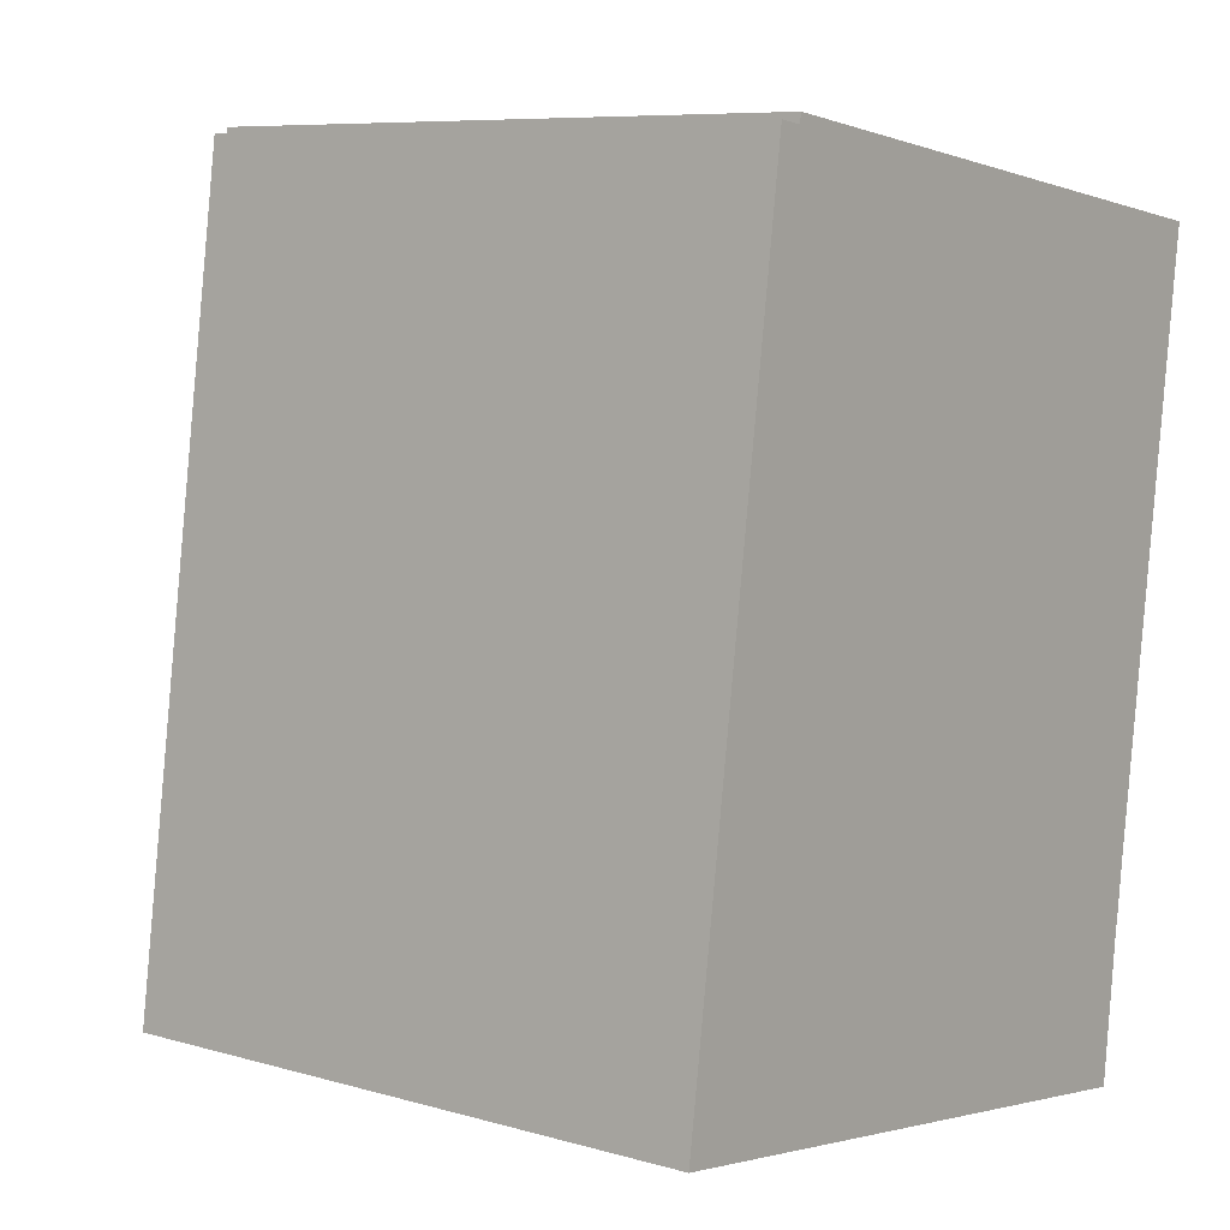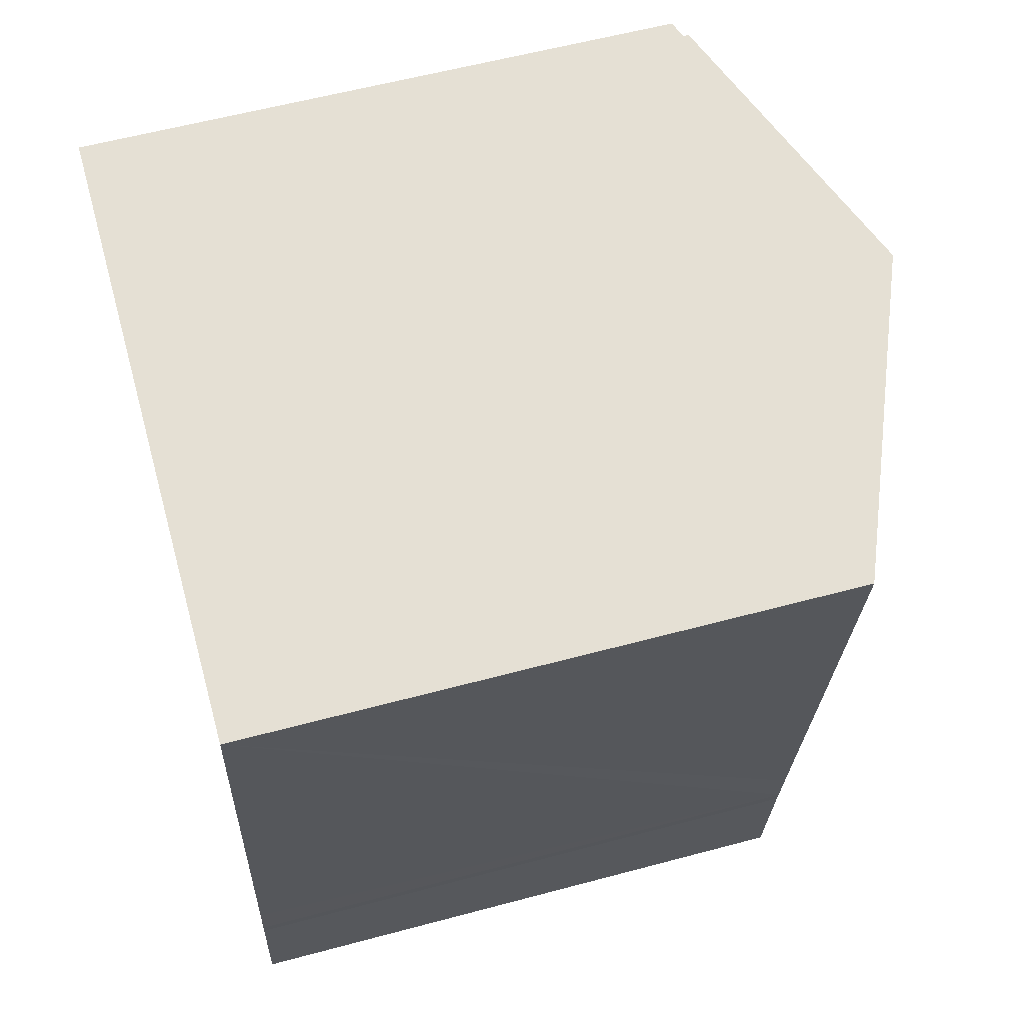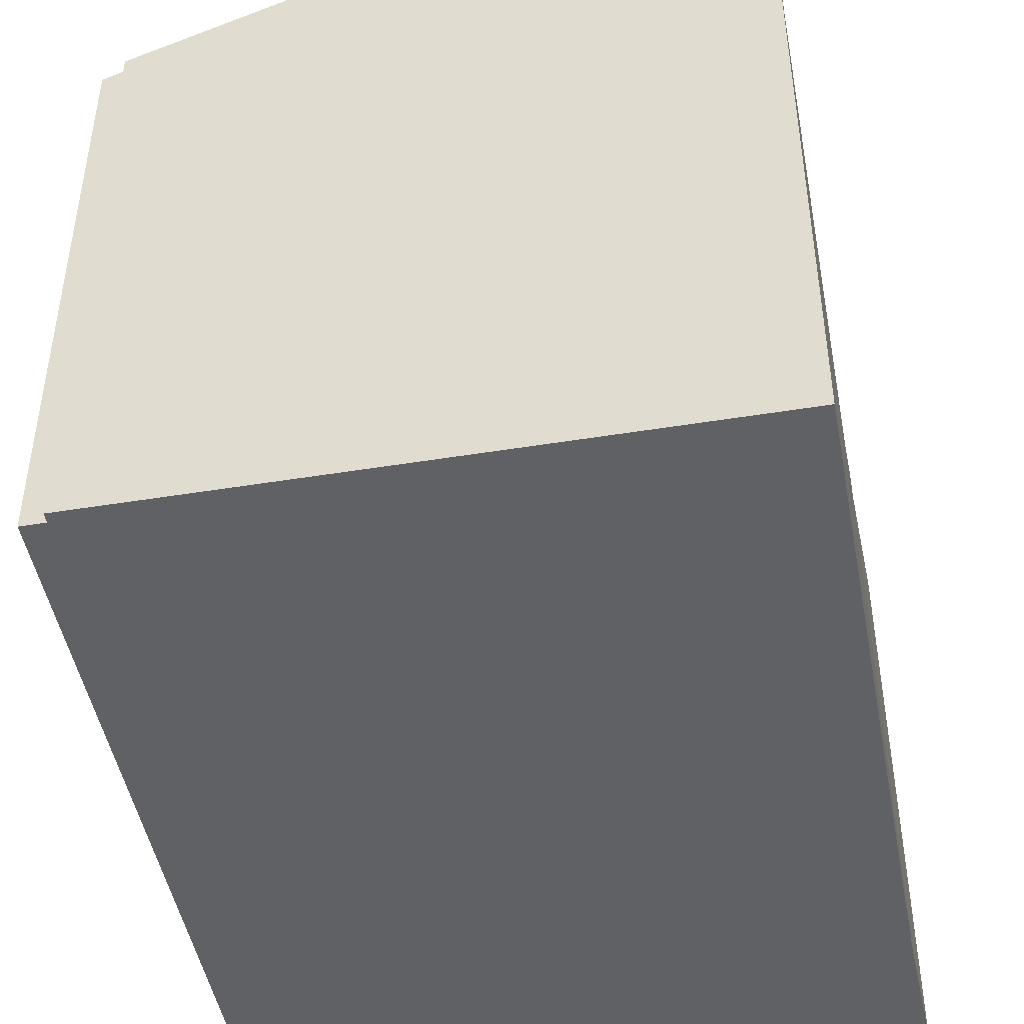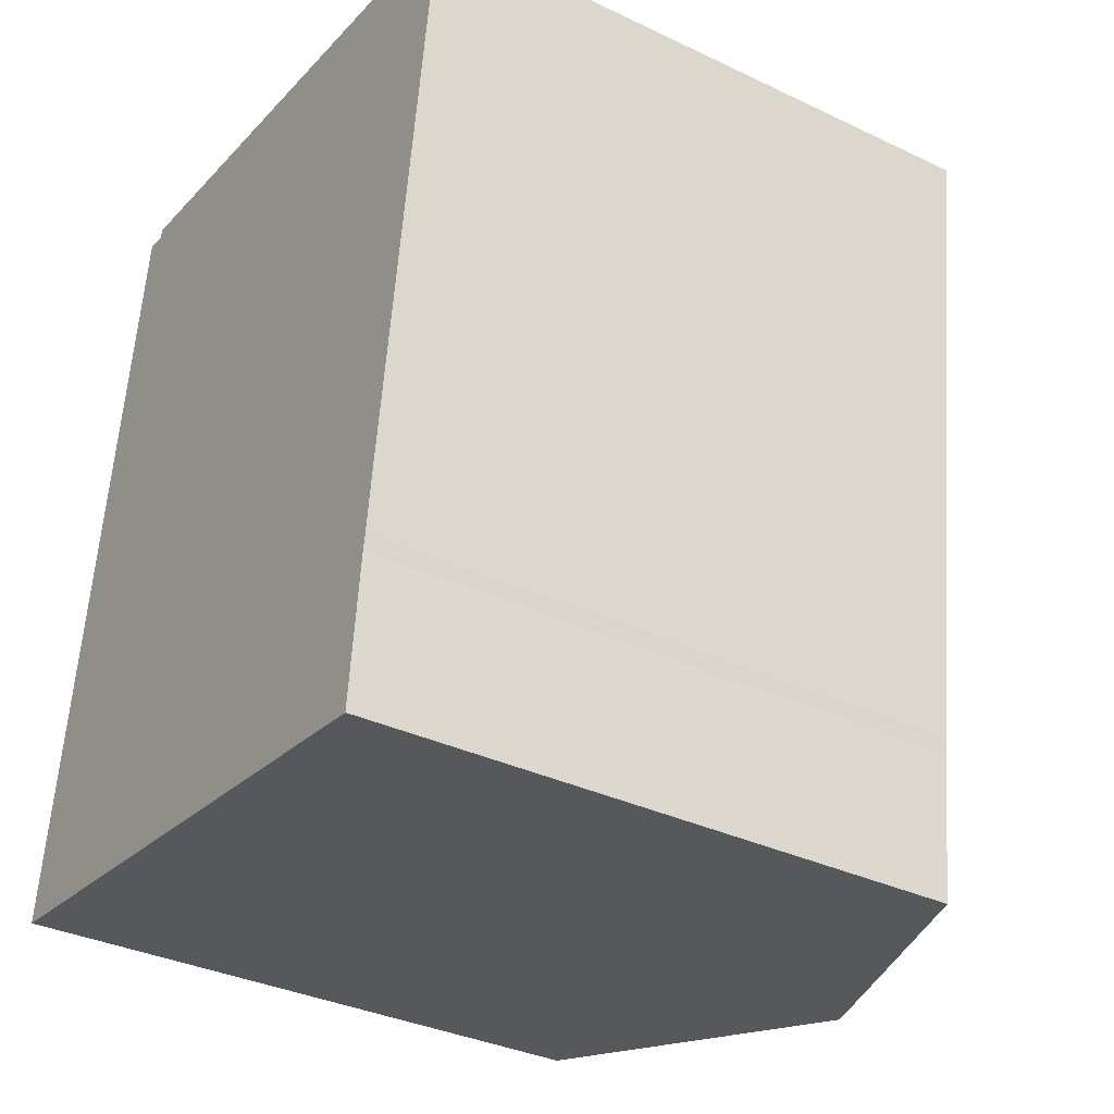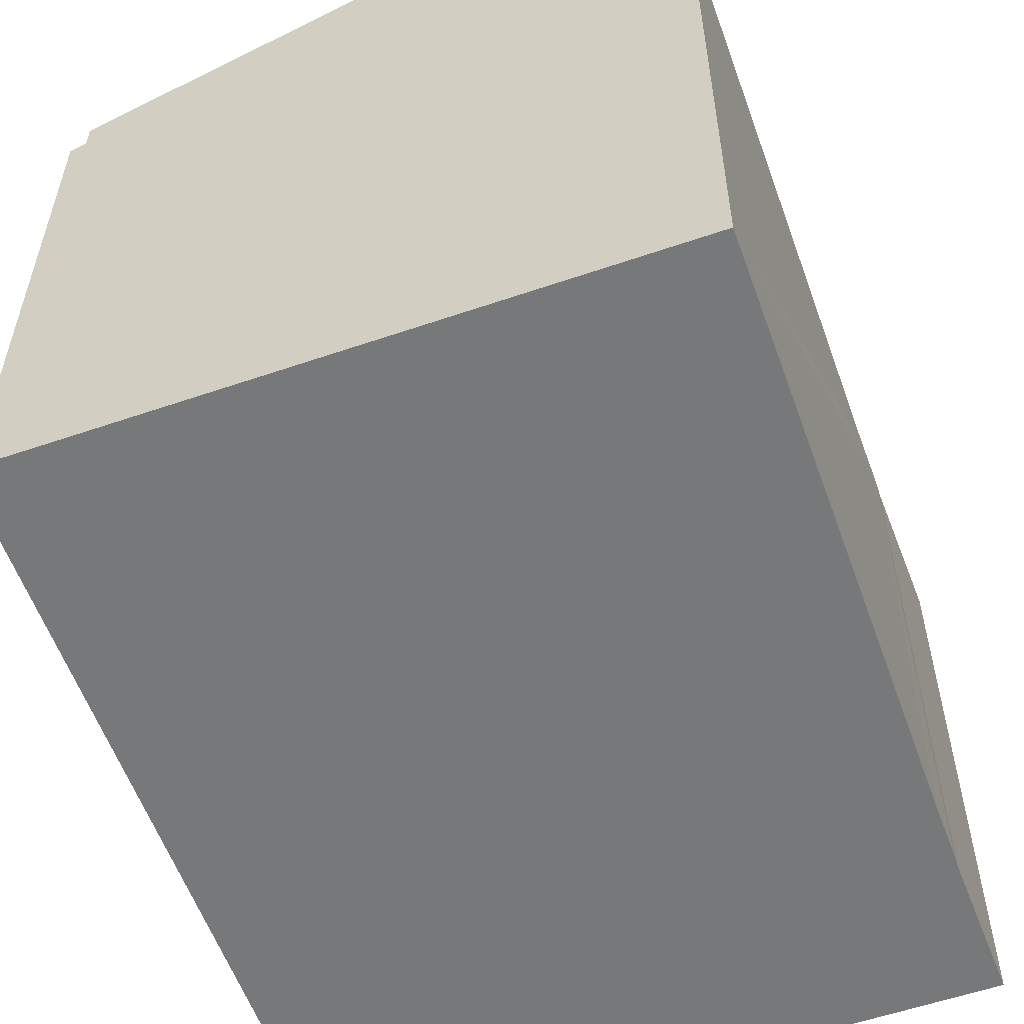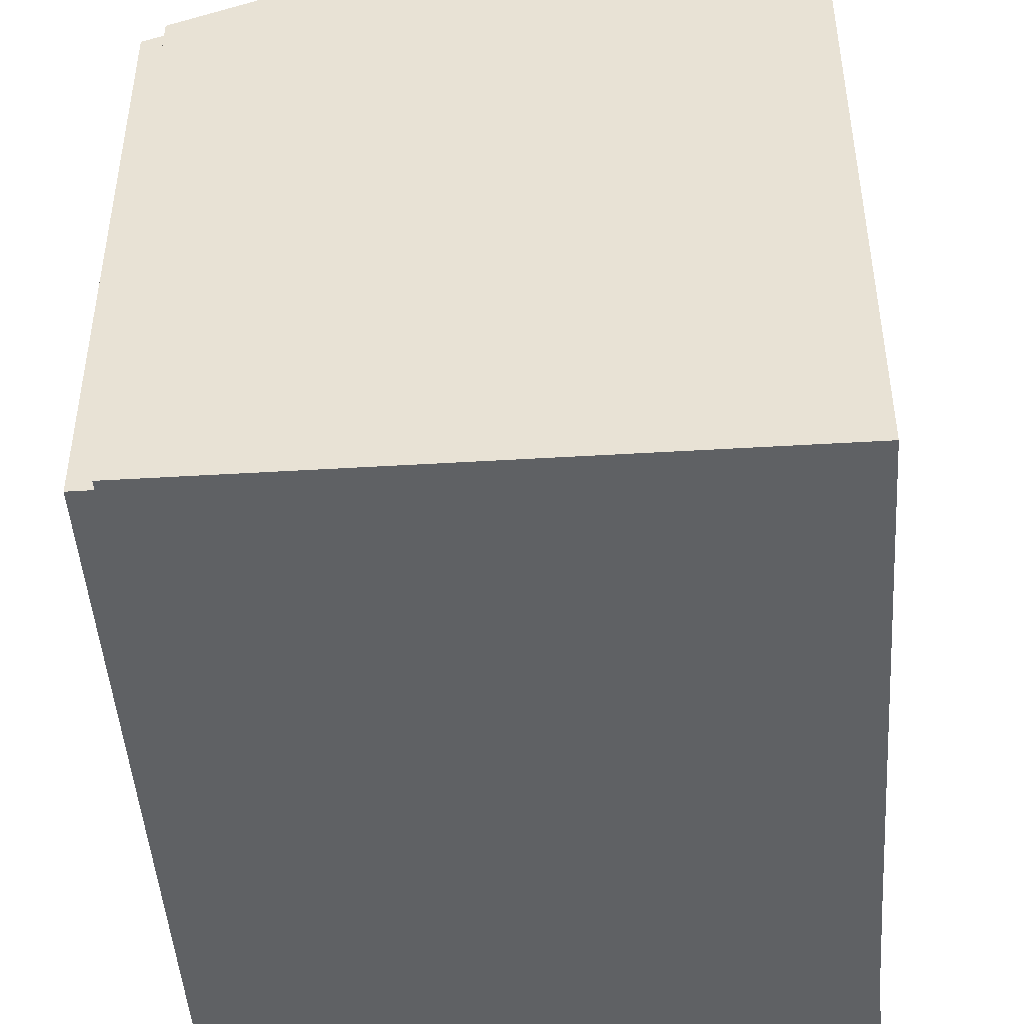
<metadata>
{"format":"obj","ext":"obj","renderer":"f3d","projection":"perspective","resolution":1024,"background":"white","views":[{"elev":7.9,"azim":-51.4,"up":"+Z"},{"elev":58.6,"azim":74.5,"up":"+Z"},{"elev":-46.8,"azim":18.3,"up":"+Y"},{"elev":-34.6,"azim":57.4,"up":"+Z"},{"elev":-57.4,"azim":27.4,"up":"+Y"},{"elev":-46.4,"azim":11.7,"up":"+Y"}]}
</metadata>
<code>
v  2.402 13.25 17.12
v  6.998 16.01 -0.956
v  0 13.18 8.068e-16
v  2.916 13.46 17.05
v  9.253 16.01 16.4
v  2.945 13.46 17.26
v  16.17 13.21 15.45
v  14.46 13.23 2.715
v  14.32 13.23 1.609
v  14.26 13.23 1.255
v  13.93 13.21 -1.815
v  13.92 13.21 -1.901
v  13.92 1.164e-16 -1.901
v  0 0 0
v  6.998 5.854e-17 -0.956
v  2.402 -1.048e-15 17.12
v  2.945 -1.057e-15 17.26
v  2.916 -1.044e-15 17.05
v  16.17 -9.462e-16 15.45
v  9.253 -1.004e-15 16.4
v  14.46 -1.662e-16 2.715
v  14.32 -9.852e-17 1.609
v  14.26 -7.685e-17 1.255
v  13.93 1.111e-16 -1.815
g defaultobject
f 1 2 3
f 2 1 4
f 2 4 5
f 5 4 6
f 7 2 5
f 2 7 8
f 2 8 9
f 2 9 10
f 2 10 11
f 2 11 12
f 13 2 12
f 2 13 3
f 3 13 14
f 14 13 15
f 3 16 1
f 16 3 14
f 4 17 6
f 17 4 18
f 1 18 4
f 18 1 16
f 17 5 6
f 5 17 7
f 7 17 19
f 19 17 20
f 19 8 7
f 8 19 9
f 9 19 21
f 9 21 22
f 9 23 10
f 23 9 22
f 23 11 10
f 11 23 12
f 12 23 13
f 13 23 24
f 14 18 16
f 18 14 20
f 20 14 19
f 19 14 21
f 21 14 15
f 21 15 23
f 23 15 24
f 24 15 13
f 21 23 22
f 20 17 18

</code>
